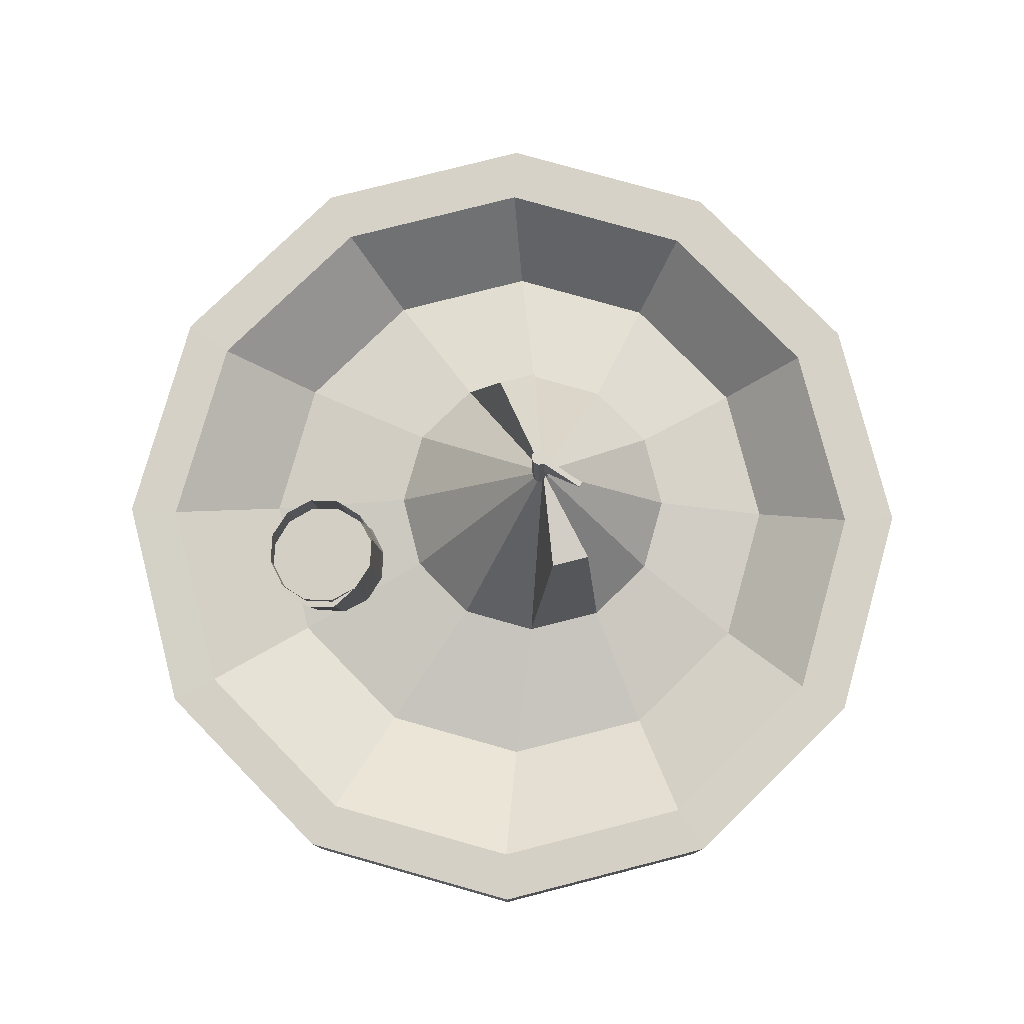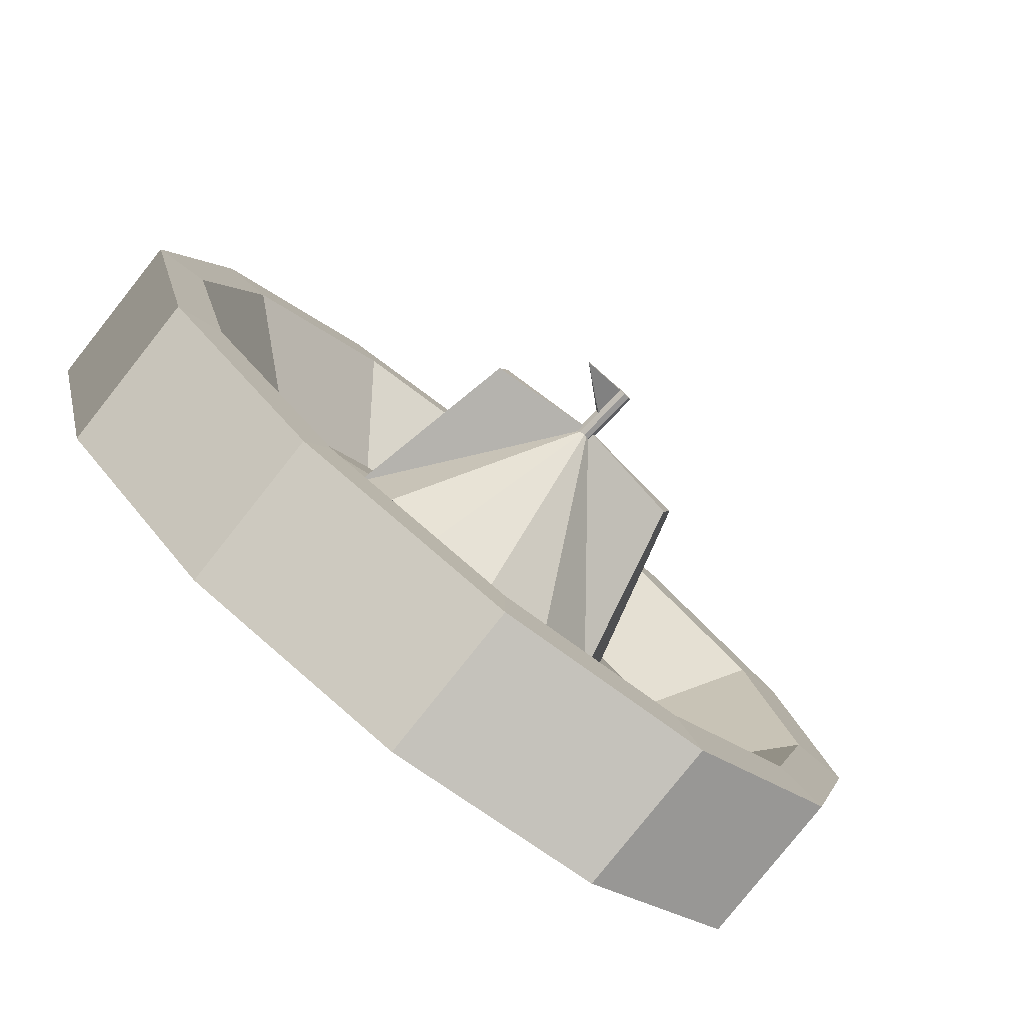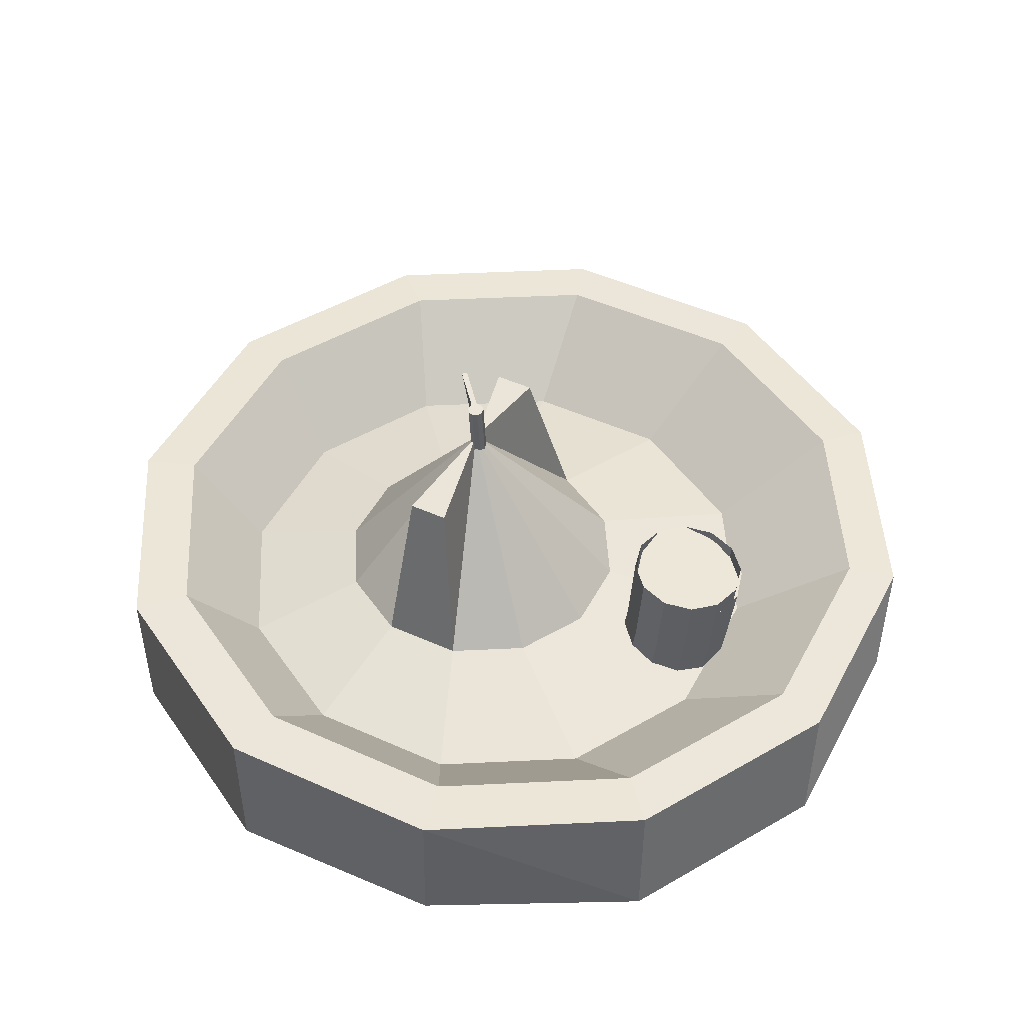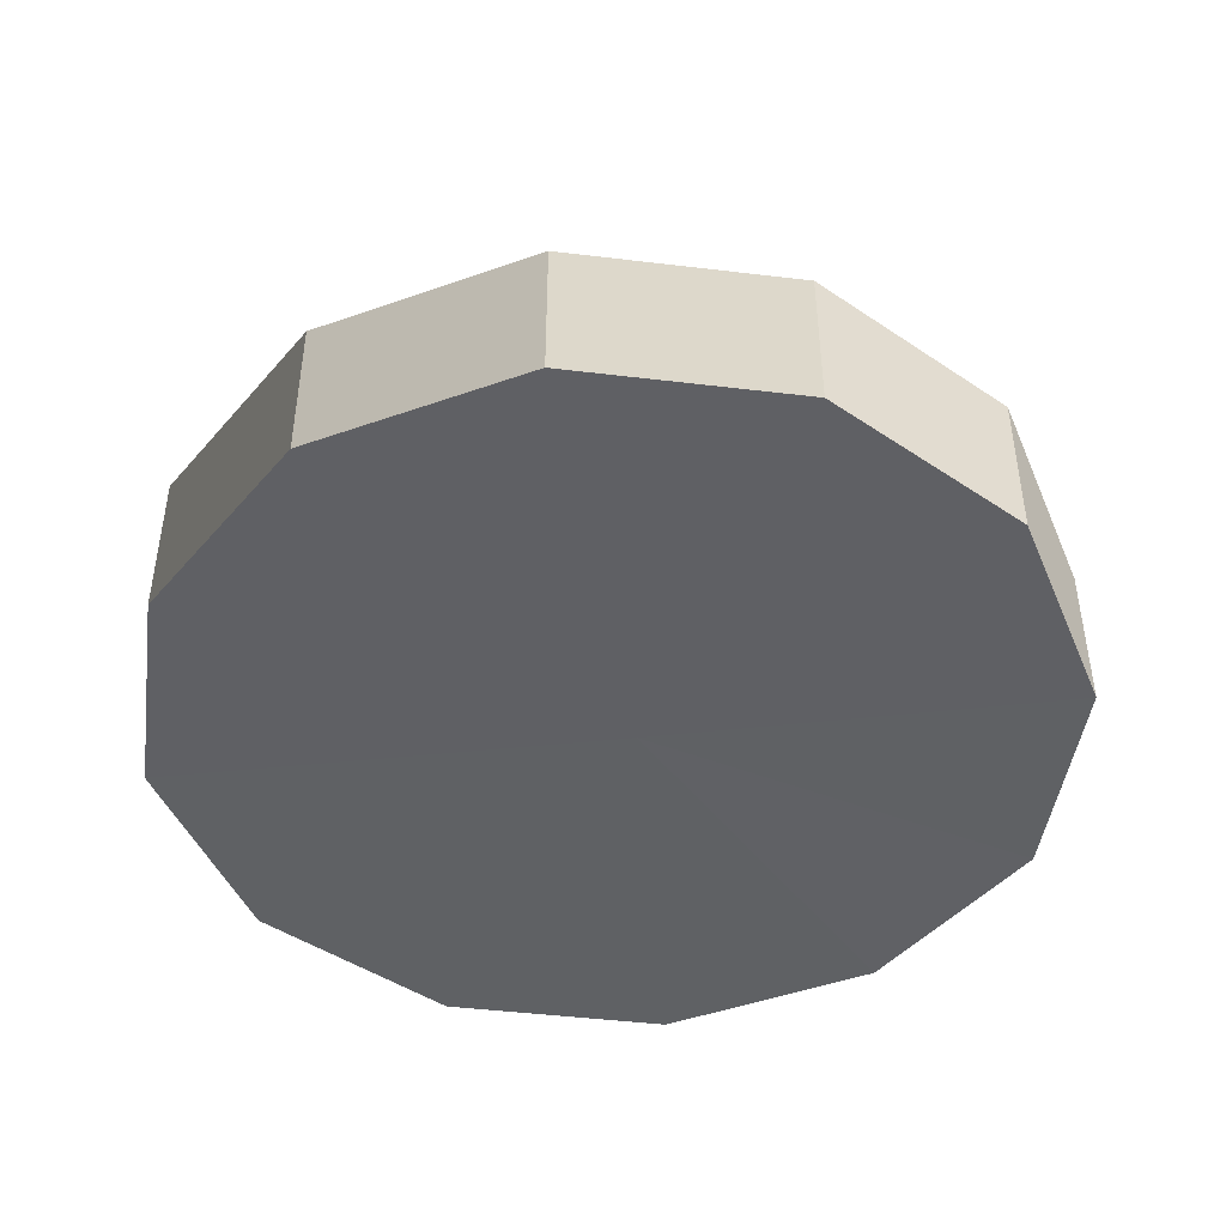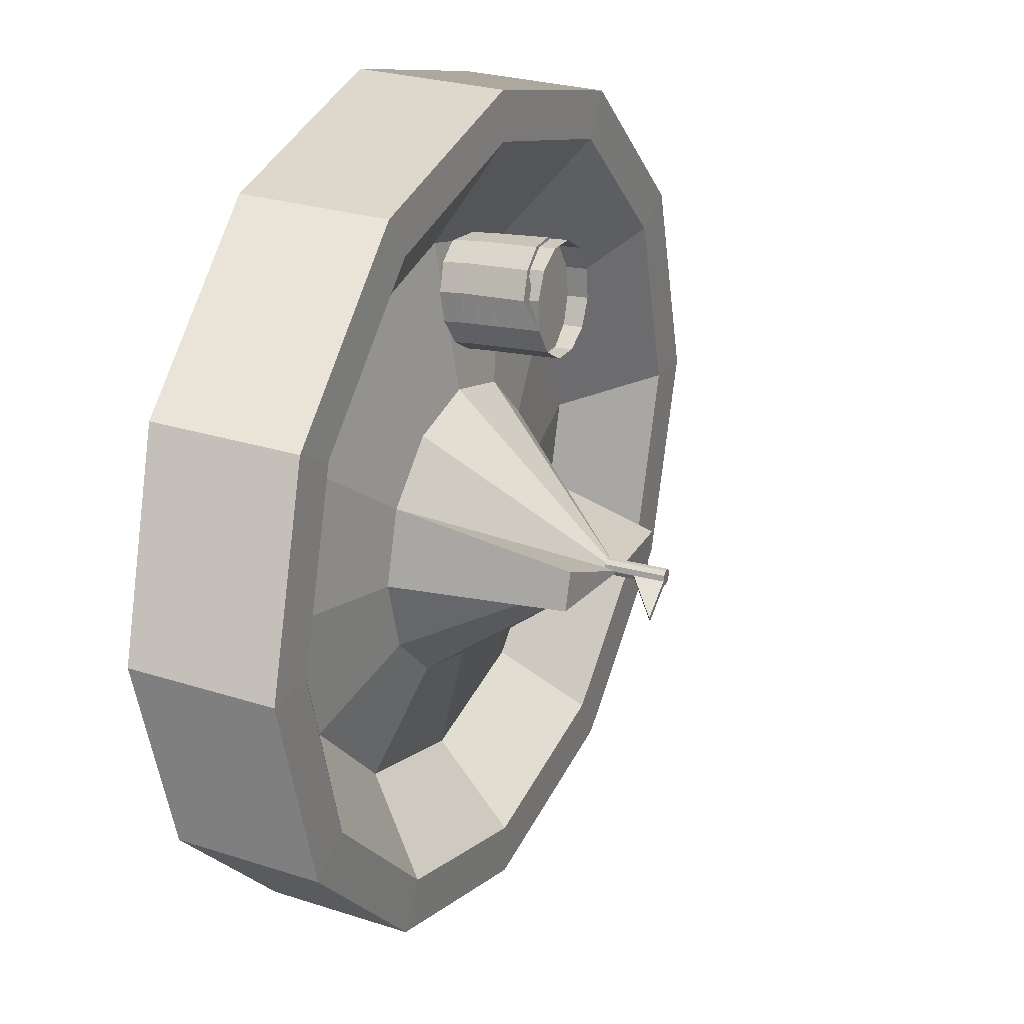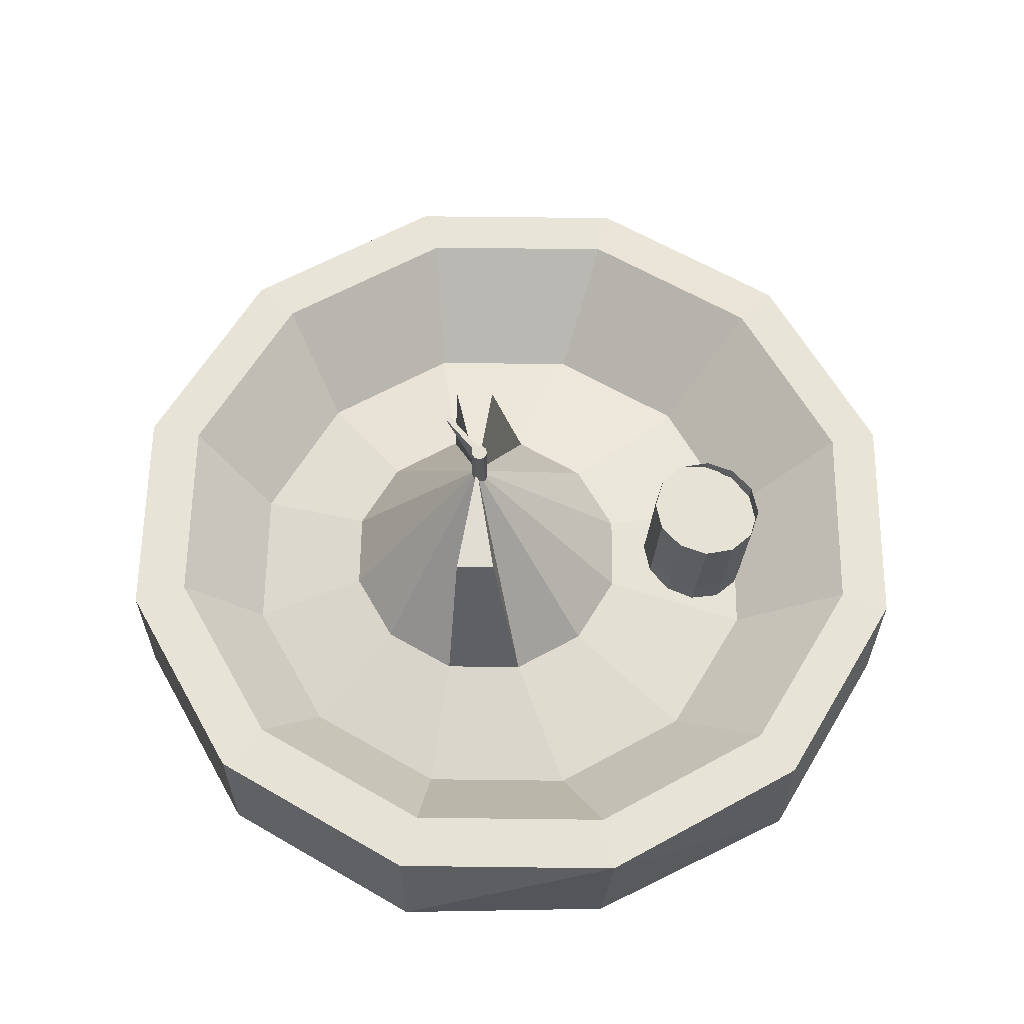
<metadata>
{"format":"obj","ext":"obj","renderer":"f3d","projection":"perspective","resolution":1024,"background":"white","views":[{"elev":78.8,"azim":60.7,"up":"+Y"},{"elev":-79.9,"azim":141.6,"up":"+Z"},{"elev":47.9,"azim":-78.1,"up":"+Y"},{"elev":-45.5,"azim":127.1,"up":"+Y"},{"elev":26.3,"azim":117.0,"up":"+Z"},{"elev":61.4,"azim":-104.3,"up":"+Y"}]}
</metadata>
<code>
v 0.008242 0.05539 -0.05599
v 0.08213 -0.05341 -0.09737
v 0.09427 -0.05341 -0.05205
v 0.04895 -0.05341 -0.1305
v 0.003637 -0.05341 -0.1427
v -0.04168 -0.05341 -0.1305
v -0.07486 -0.05341 -0.09737
v -0.05949 0.04744 -0.06194
v -0.05341 0.04744 -0.0846
v -0.07486 -0.05341 -0.006734
v -0.087 -0.05341 -0.05205
v -0.04168 -0.05341 0.02644
v 0.003637 -0.05341 0.03858
v 0.04895 -0.05341 0.02644
v 0.08213 -0.05341 -0.006734
v 0.07126 0.05099 -0.05402
v 0.06519 0.05099 -0.03136
v 0.15 -0.06949 -0.1272
v 0.1729 -0.06949 -0.042
v 0.08769 -0.06949 -0.1895
v 0.002524 -0.06949 -0.2123
v -0.08265 -0.06949 -0.1895
v -0.145 -0.06949 -0.1272
v -0.1678 -0.06949 -0.042
v -0.145 -0.06949 0.04317
v -0.08265 -0.06949 0.1055
v 0.002524 -0.06949 0.1283
v 0.08769 -0.06949 0.1055
v 0.15 -0.06949 0.04317
v 0.2097 -0.01948 -0.1448
v 0.2404 -0.01948 -0.03002
v 0.1257 -0.01948 -0.2288
v 0.01091 -0.01948 -0.2595
v -0.1038 -0.01948 -0.2288
v -0.1878 -0.01948 -0.1448
v -0.2186 -0.01948 -0.03002
v -0.1878 -0.01948 0.08473
v -0.1038 -0.01948 0.1687
v 0.01091 -0.01948 0.1995
v 0.1257 -0.01948 0.1687
v 0.2097 -0.01948 0.08473
v 0.2358 -0.02027 -0.1624
v 0.2707 -0.02027 -0.03191
v 0.1403 -0.02027 -0.2579
v 0.009763 -0.02027 -0.2929
v -0.1207 -0.02027 -0.2579
v -0.2162 -0.02027 -0.1624
v -0.2512 -0.02027 -0.03191
v -0.2162 -0.02027 0.09858
v -0.1207 -0.02027 0.1941
v 0.009763 -0.02027 0.2291
v 0.1403 -0.02027 0.1941
v 0.2358 -0.02027 0.09858
v 0.2358 -0.1123 -0.1624
v 0.2707 -0.1123 -0.03191
v 0.1403 -0.1123 -0.2579
v 0.009763 -0.1123 -0.2929
v -0.1207 -0.1123 -0.2579
v -0.2162 -0.1123 -0.1624
v -0.2162 -0.1123 0.09858
v -0.1207 -0.1123 0.1941
v 0.009763 -0.1123 0.2291
v 0.1403 -0.1123 0.1941
v 0.2358 -0.1123 0.09858
v -0.0008893 -0.1086 -0.04018
v -0.2445 -0.1173 -0.03527
v -0.003031 -0.05085 0.1171
v 0.006671 -0.04962 0.1019
v 0.005285 -0.07332 0.09854
v -0.004417 -0.07454 0.1138
v 0.007425 -0.0484 0.0838
v 0.006039 -0.07209 0.08048
v -0.0009713 -0.0475 0.06777
v -0.002357 -0.07119 0.06445
v -0.01627 -0.04717 0.05807
v -0.01765 -0.07086 0.05474
v -0.03437 -0.04749 0.05729
v -0.03575 -0.07119 0.05397
v -0.05042 -0.04839 0.06564
v -0.0518 -0.07208 0.06232
v -0.06012 -0.04961 0.0809
v -0.0615 -0.07331 0.07758
v -0.06087 -0.05084 0.09896
v -0.06226 -0.07453 0.09564
v -0.05247 -0.05174 0.115
v -0.05386 -0.07543 0.1117
v -0.03718 -0.05207 0.1247
v -0.03856 -0.07576 0.1214
v -0.01908 -0.05174 0.1255
v -0.02047 -0.07544 0.1221
v -0.03822 -0.002315 0.128
v -0.02012 -0.001989 0.1288
v -0.05351 -0.001983 0.1183
v -0.06191 -0.001084 0.1023
v -0.06115 0.0001431 0.08423
v -0.05145 0.001368 0.06898
v -0.0354 0.002263 0.06062
v -0.01731 0.002588 0.0614
v -0.002009 0.002257 0.0711
v 0.006387 0.001357 0.08713
v 0.005633 0.0001305 0.1052
v -0.004068 -0.001094 0.1204
v -0.03375 -0.01339 0.1293
v -0.0157 -0.01186 0.1295
v -0.04935 -0.01393 0.1201
v -0.05832 -0.01334 0.1044
v -0.05825 -0.01176 0.08637
v -0.04917 -0.009623 0.07084
v -0.0335 -0.007504 0.06198
v -0.01545 -0.005967 0.06218
v 0.009051 -0.007602 0.1052
v -3.056e-05 -0.009736 0.1207
v -0.0003569 0.08447 -0.05611
v -2.429e-05 0.08457 -0.05271
v 0.003516 0.04763 -0.05198
v 0.003184 0.04753 -0.05538
v 0.002408 0.08485 -0.05032
v 0.005949 0.04791 -0.04959
v 0.005803 0.08518 -0.05007
v 0.009344 0.04824 -0.04934
v 0.008571 0.08541 -0.05206
v 0.01211 0.04847 -0.05133
v 0.009417 0.08542 -0.05538
v 0.01119 0.06695 -0.05501
v 0.01296 0.04849 -0.05465
v 0.007946 0.08522 -0.05846
v 0.03256 0.08735 -0.07035
v 0.03404 0.08755 -0.06727
v 0.004845 0.0849 -0.05986
v 0.008386 0.04796 -0.05913
v 0.01149 0.04828 -0.05773
v 0.009716 0.06675 -0.05809
v 0.001566 0.0846 -0.05894
v 0.005107 0.04766 -0.05821
o group223979644
g mesh223979644
f 3 2 1
f 2 4 1
f 4 5 1
f 5 6 1
f 6 7 1
f 9 8 1
f 11 10 1
f 10 12 1
f 12 13 1
f 13 14 1
f 14 15 1
f 17 16 1
f 19 18 2 3
f 18 20 4 2
f 20 21 5 4
f 21 22 6 5
f 22 23 7 6
f 23 24 11 7
f 24 25 10 11
f 25 26 12 10
f 26 27 13 12
f 27 28 14 13
f 28 29 15 14
f 29 19 3 15
f 31 30 18 19
f 30 32 20 18
f 32 33 21 20
f 33 34 22 21
f 34 35 23 22
f 35 36 24 23
f 36 37 25 24
f 37 38 26 25
f 38 39 27 26
f 39 40 28 27
f 40 41 29 28
f 41 31 19 29
f 9 7 11 8
f 1 8 11
f 7 9 1
f 17 15 3 16
f 1 16 3
f 15 17 1
f 43 42 30 31
f 42 44 32 30
f 44 45 33 32
f 45 46 34 33
f 46 47 35 34
f 47 48 36 35
f 48 49 37 36
f 49 50 38 37
f 50 51 39 38
f 51 52 40 39
f 52 53 41 40
f 53 43 31 41
f 55 54 42 43
f 54 56 44 42
f 56 57 45 44
f 57 58 46 45
f 58 59 47 46
f 59 48 47
f 60 49 48
f 60 61 50 49
f 61 62 51 50
f 62 63 52 51
f 63 64 53 52
f 64 55 43 53
f 65 54 55
f 65 56 54
f 65 57 56
f 65 58 57
f 65 59 58
f 65 66 59
f 65 60 66
f 65 61 60
f 65 62 61
f 65 63 62
f 65 64 63
f 65 55 64
f 59 66 48
f 48 66 60
o group1101206371
g mesh1101206371
f 70 69 68 67
f 69 72 71 68
f 72 74 73 71
f 74 76 75 73
f 76 78 77 75
f 78 80 79 77
f 80 82 81 79
f 82 84 83 81
f 84 86 85 83
f 86 88 87 85
f 88 90 89 87
f 90 70 67 89
f 92 91 87 89
f 90 88 86 84 82 80 78 76 74 72 69 70
f 91 93 85 87
f 93 94 83 85
f 94 95 81 83
f 95 96 79 81
f 96 97 77 79
f 97 98 75 77
f 98 99 73 75
f 99 100 71 73
f 100 101 68 71
f 101 102 67 68
f 102 92 89 67
f 89 87 91 92
f 87 85 93 91
f 85 83 94 93
f 83 81 95 94
f 81 79 96 95
f 79 77 97 96
f 77 75 98 97
f 75 73 99 98
f 73 71 100 99
f 71 68 101 100
f 68 67 102 101
f 67 89 92 102
f 104 103 87 89
f 103 105 85 87
f 105 106 83 85
f 106 107 81 83
f 107 108 79 81
f 108 109 77 79
f 109 110 75 77
f 110 99 73 75
f 99 100 71 73
f 100 111 68 71
f 111 112 67 68
f 112 104 89 67
f 112 111 100 99 110 109 108 107 106 105 103 104
o group1424928973
g mesh1424928973
f 116 115 114 113
f 115 118 117 114
f 118 120 119 117
f 120 122 121 119
f 122 125 124 123 121
f 132 131 130 129 126
f 130 134 133 129
f 134 116 113 133
f 113 114 117 119 121 123 126 129 133
f 124 125 131 132
f 128 127 126 123
f 127 128 132 126
f 128 123 124
f 134 130 131 125 122 120 118 115 116
f 128 124 132

</code>
